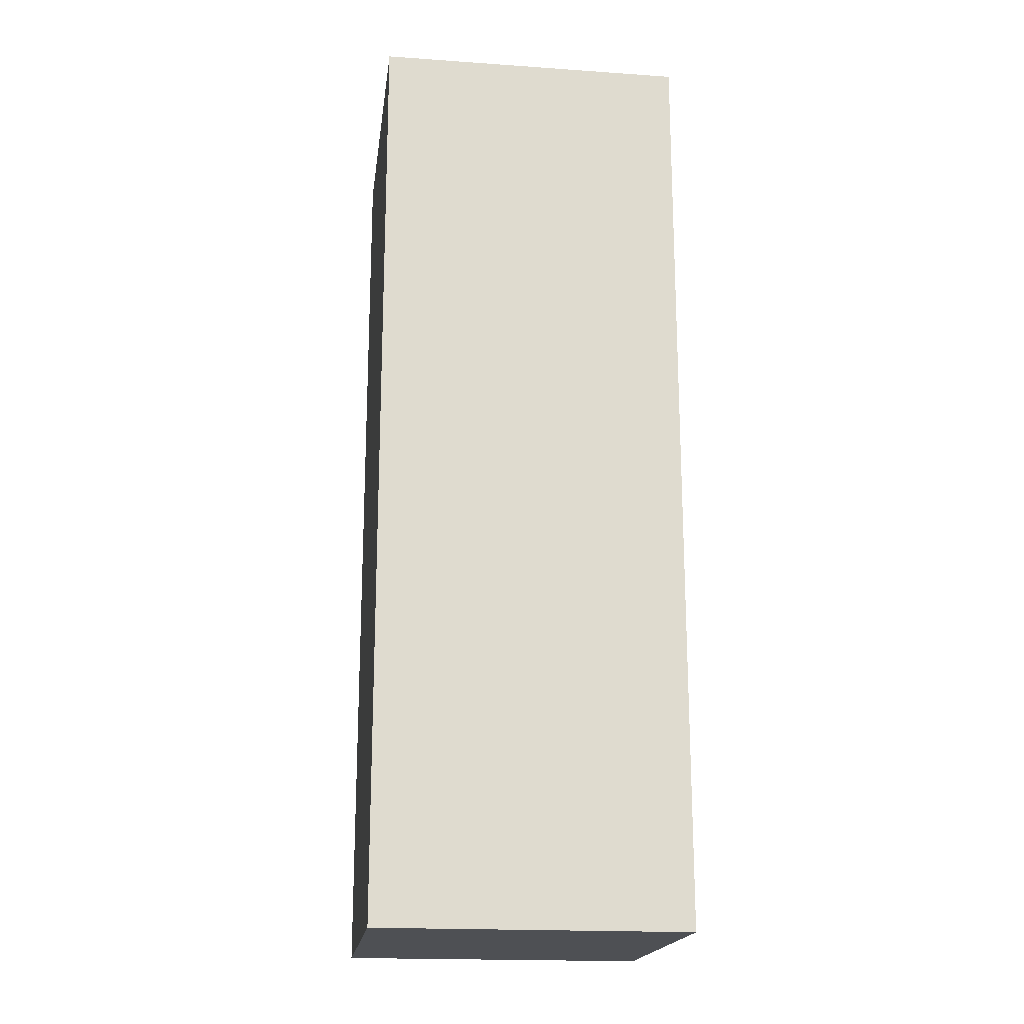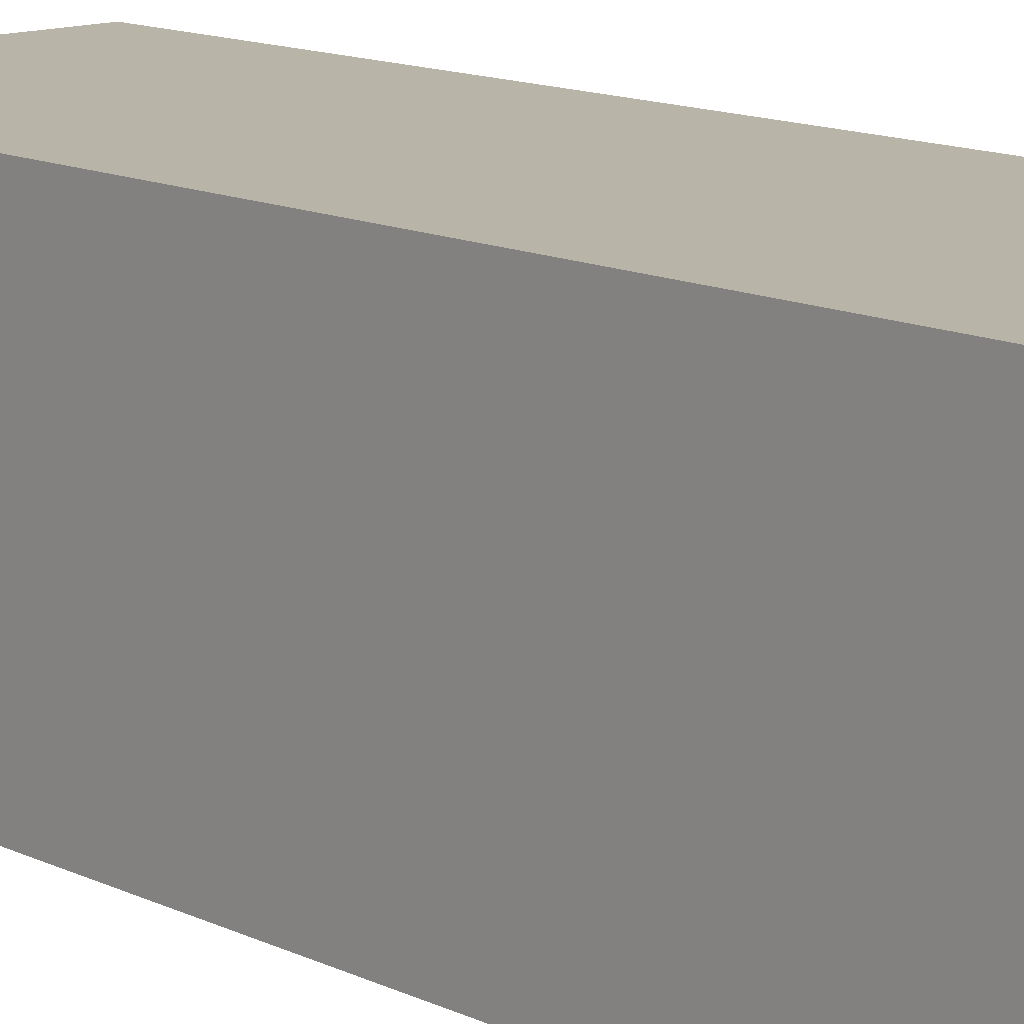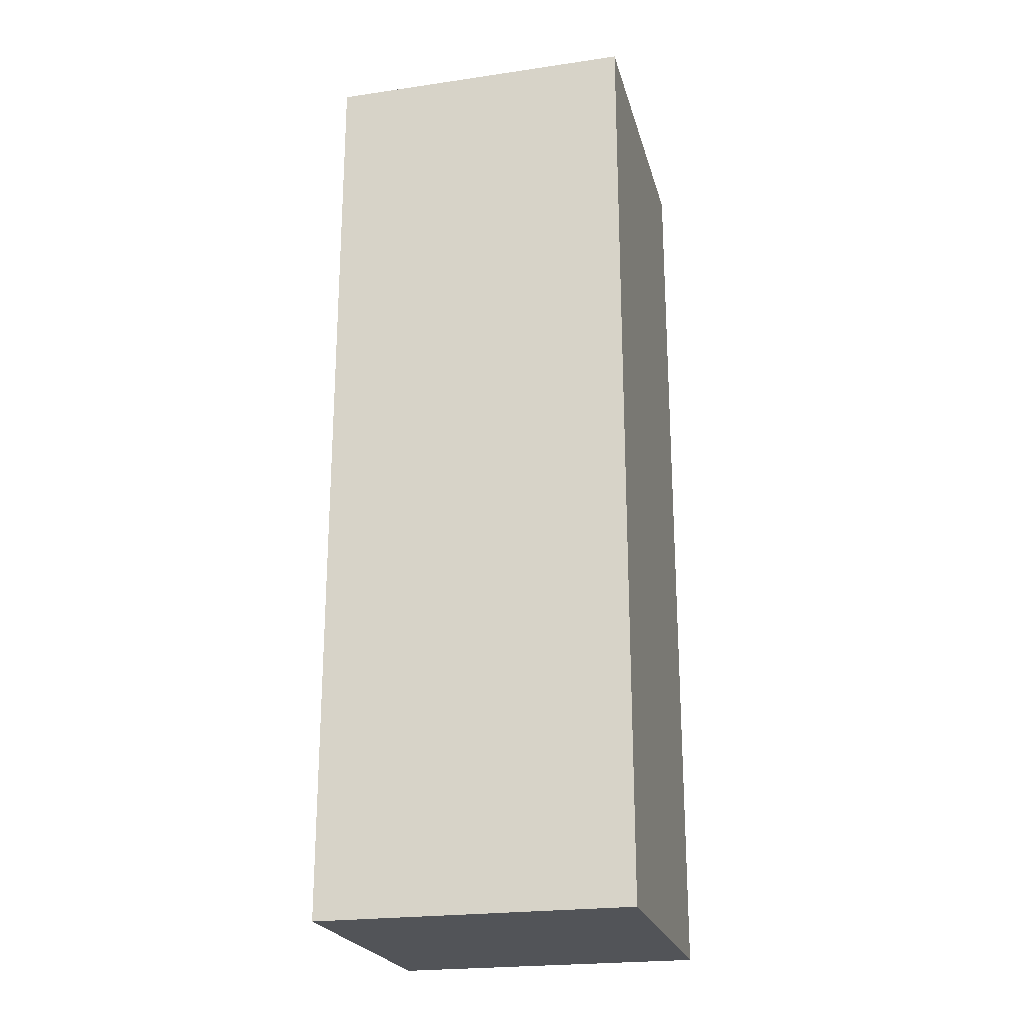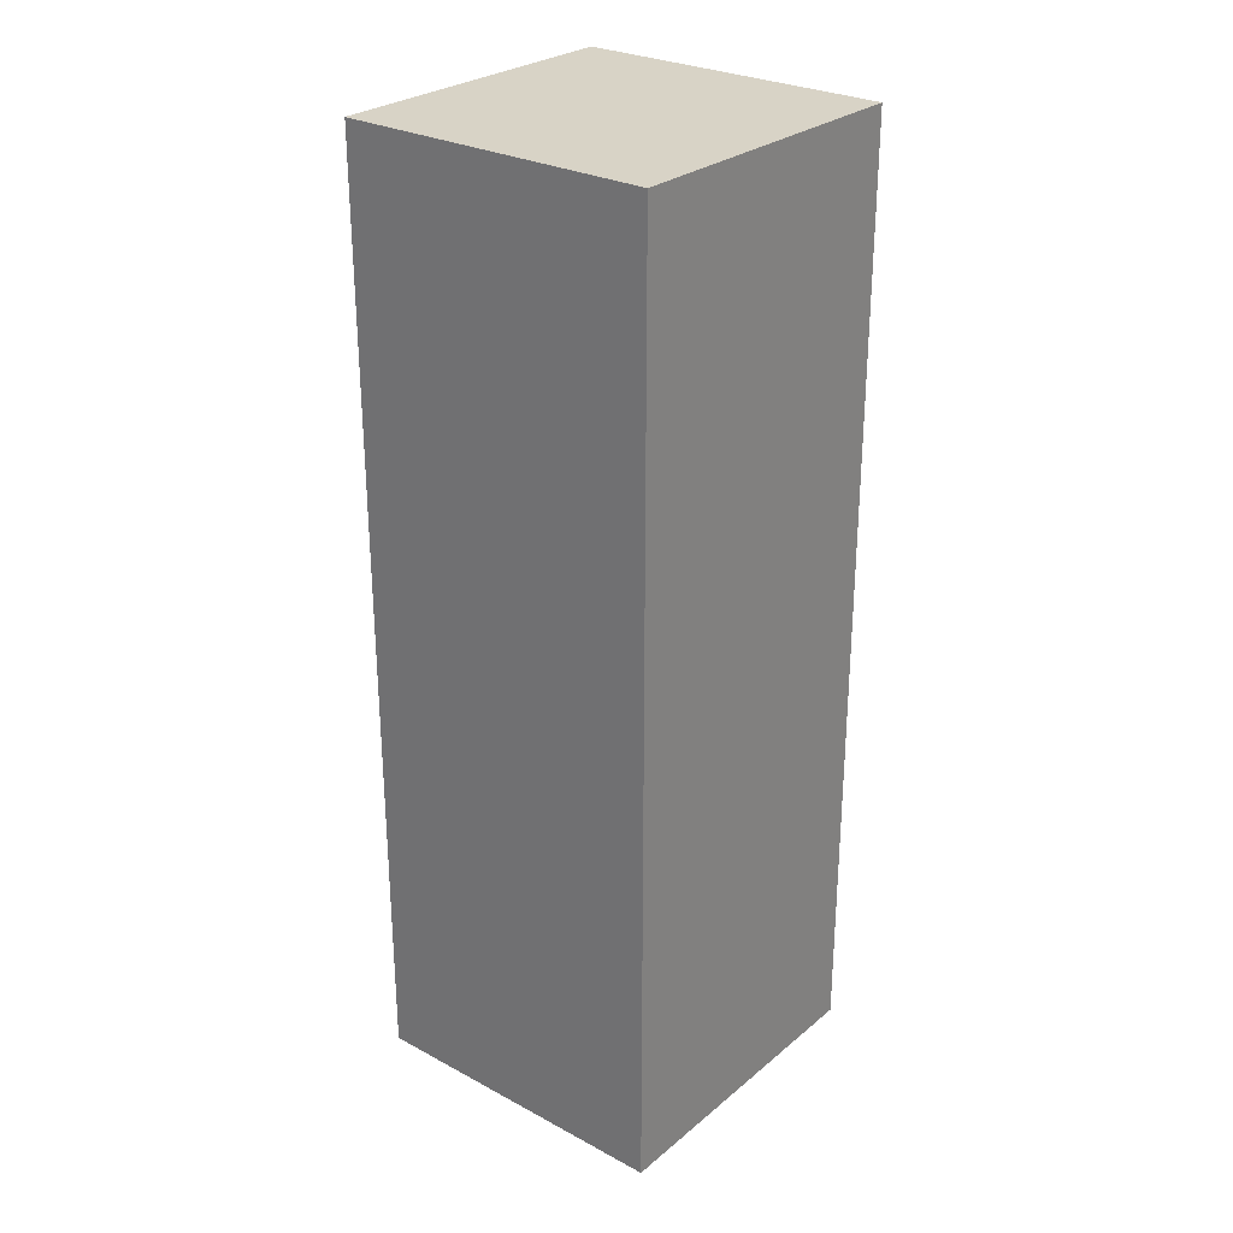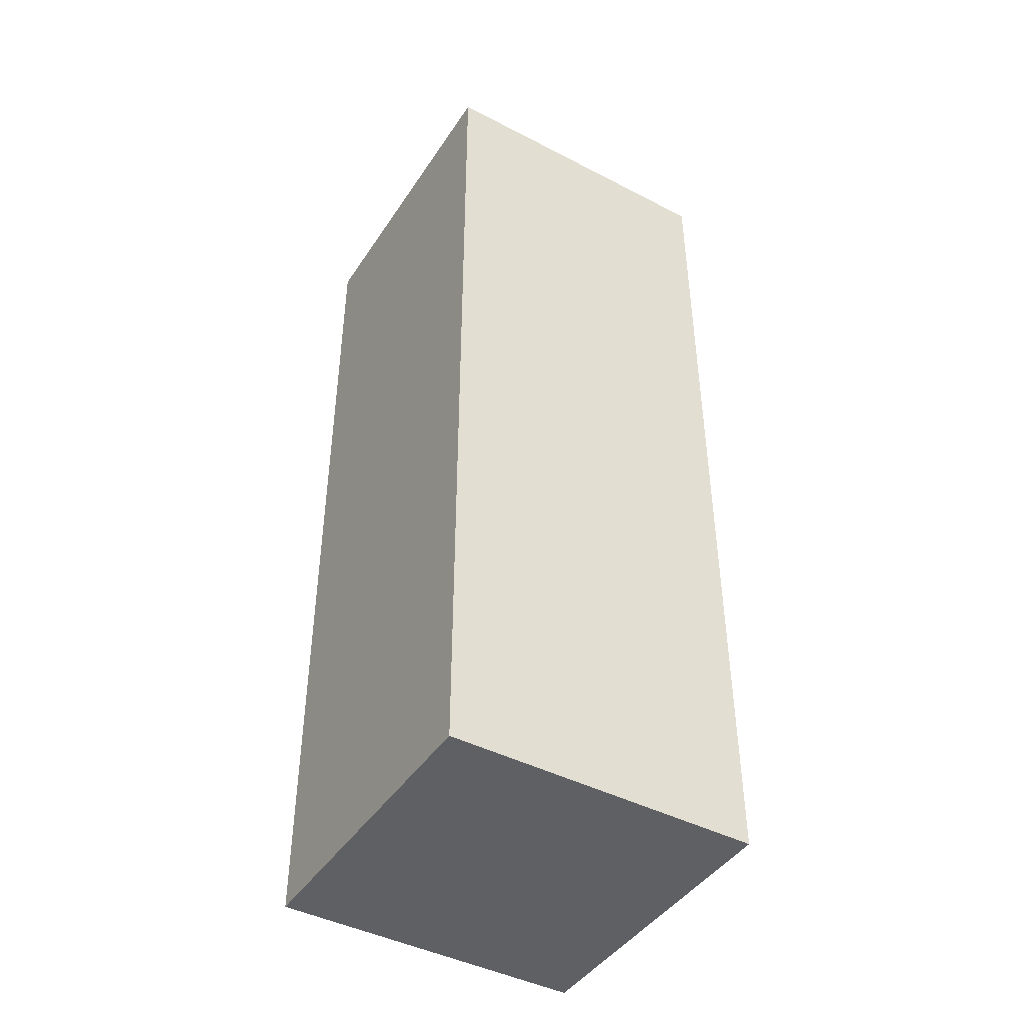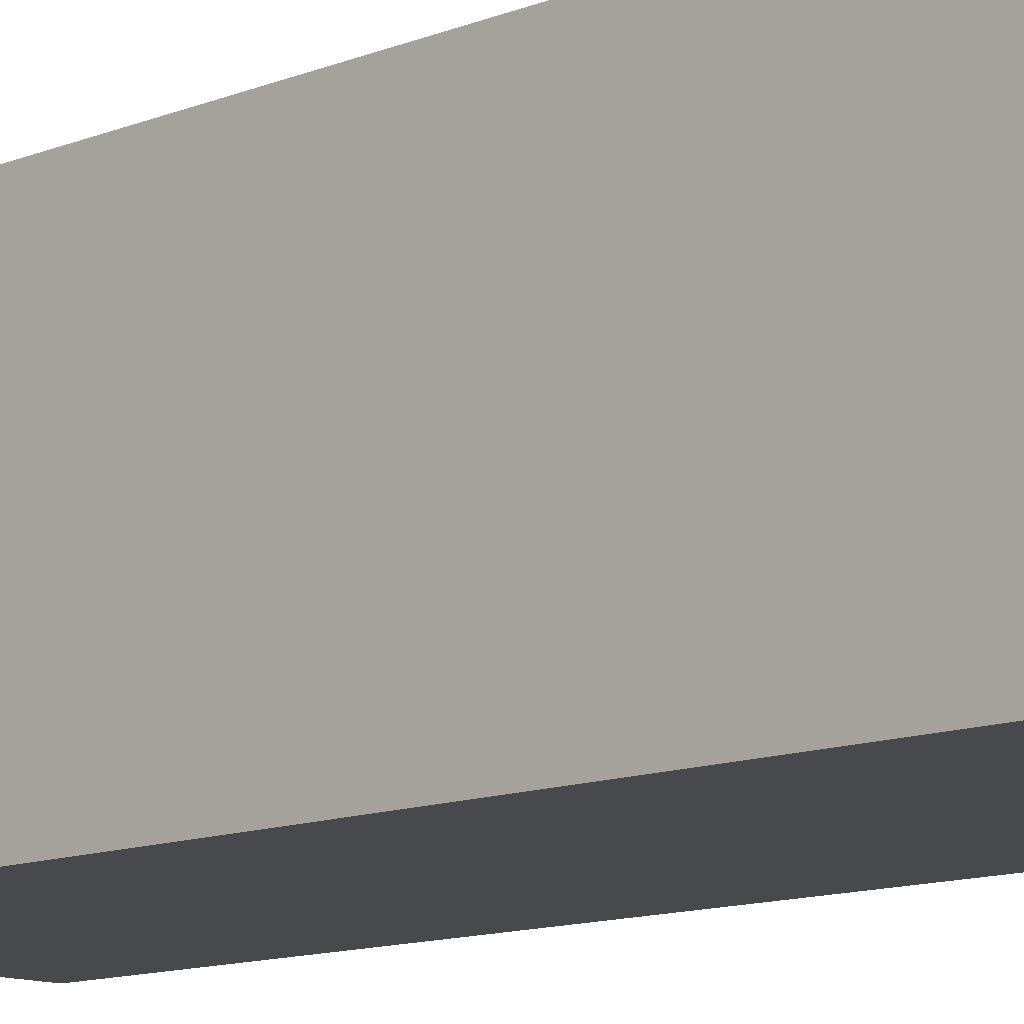
<metadata>
{"format":"obj","ext":"obj","renderer":"f3d","projection":"perspective","resolution":1024,"background":"white","views":[{"elev":-18.9,"azim":-97.5,"up":"+Z"},{"elev":13.3,"azim":137.0,"up":"+Y"},{"elev":-22.8,"azim":14.0,"up":"+Z"},{"elev":27.8,"azim":-140.9,"up":"+Z"},{"elev":-44.0,"azim":-121.2,"up":"+Z"},{"elev":-12.2,"azim":133.3,"up":"+Y"}]}
</metadata>
<code>
g _Combined_Vis0_0
v -0.5 -0.5 0.5
v -0.5 0.5 0.5
v -0.5 0.5 1.5
v -0.5 -0.5 1.5
v 0.5 0.5 0.5
v 0.5 0.5 -0.5
v 0.5 -0.5 -0.5
v 0.5 -0.5 0.5
v -0.5 0.5 0.5
v 0.5 0.5 0.5
v 0.5 0.5 1.5
v -0.5 0.5 1.5
v -0.5 -0.5 -1.5
v -0.5 0.5 -1.5
v -0.5 0.5 -0.5
v -0.5 -0.5 -0.5
v -0.5 0.5 -0.5
v 0.5 0.5 -0.5
v 0.5 0.5 0.5
v -0.5 0.5 0.5
v -0.5 0.5 -1.5
v 0.5 0.5 -1.5
v 0.5 0.5 -0.5
v -0.5 0.5 -0.5
v 0.5 0.5 -0.5
v 0.5 0.5 -1.5
v 0.5 -0.5 -1.5
v 0.5 -0.5 -0.5
v 0.5 -0.5 0.5
v 0.5 -0.5 1.5
v 0.5 0.5 1.5
v 0.5 0.5 0.5
v -0.5 -0.5 -0.5
v -0.5 0.5 -0.5
v -0.5 0.5 0.5
v -0.5 -0.5 0.5
v 0.5 -0.5 -0.5
v 0.5 -0.5 -1.5
v -0.5 -0.5 -1.5
v -0.5 -0.5 -0.5
v -0.5 -0.5 0.5
v -0.5 -0.5 1.5
v 0.5 -0.5 1.5
v 0.5 -0.5 0.5
v 0.5 -0.5 0.5
v 0.5 -0.5 -0.5
v -0.5 -0.5 -0.5
v -0.5 -0.5 0.5
v 0.5 -0.5 -1.5
v 0.5 0.5 -1.5
v -0.5 0.5 -1.5
v -0.5 -0.5 -1.5
v -0.5 -0.5 1.5
v -0.5 0.5 1.5
v 0.5 0.5 1.5
v 0.5 -0.5 1.5
g _Combined_Vis0_0_0
f 3 2 1
f 4 3 1
f 7 6 5
f 8 7 5
f 11 10 9
f 12 11 9
f 15 14 13
f 16 15 13
f 19 18 17
f 20 19 17
f 23 22 21
f 24 23 21
f 27 26 25
f 28 27 25
f 31 30 29
f 32 31 29
f 35 34 33
f 36 35 33
f 39 38 37
f 40 39 37
f 43 42 41
f 44 43 41
f 47 46 45
f 48 47 45
f 51 50 49
f 52 51 49
f 55 54 53
f 56 55 53

</code>
